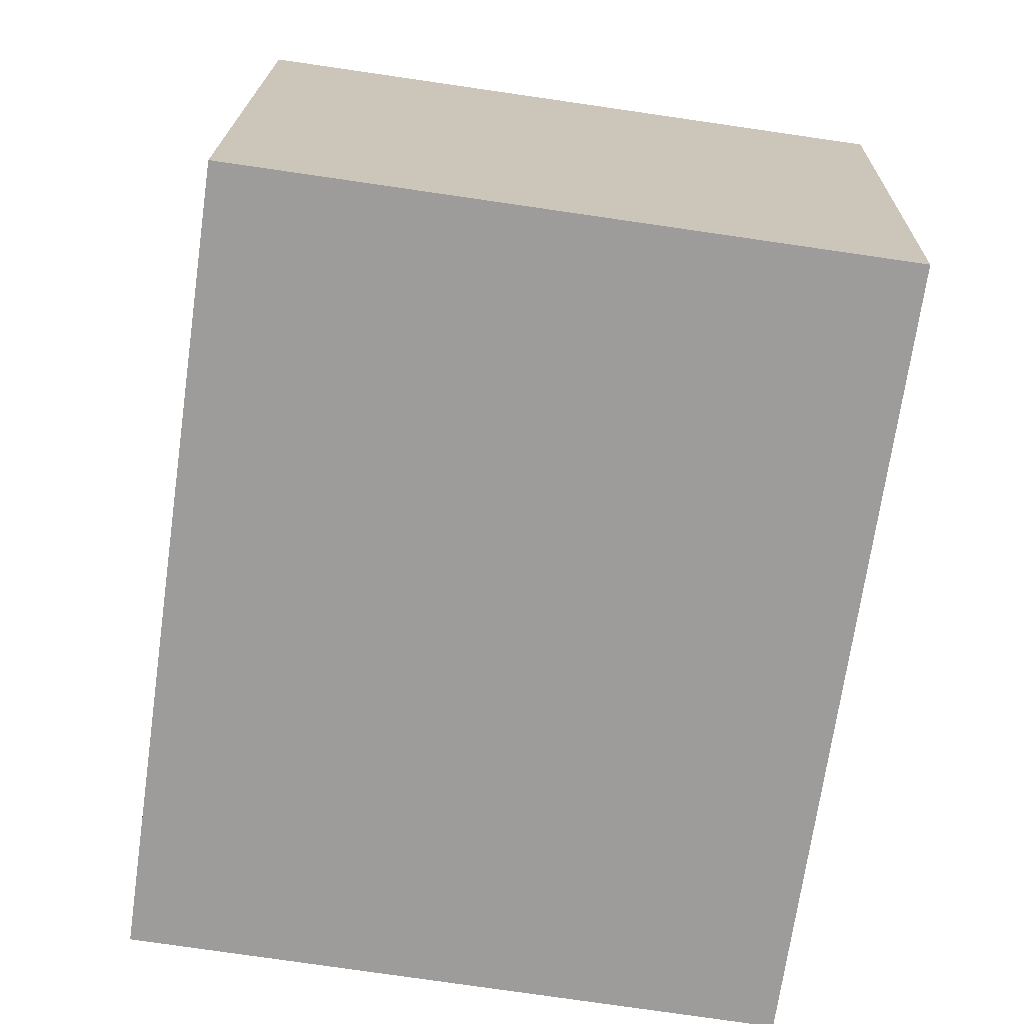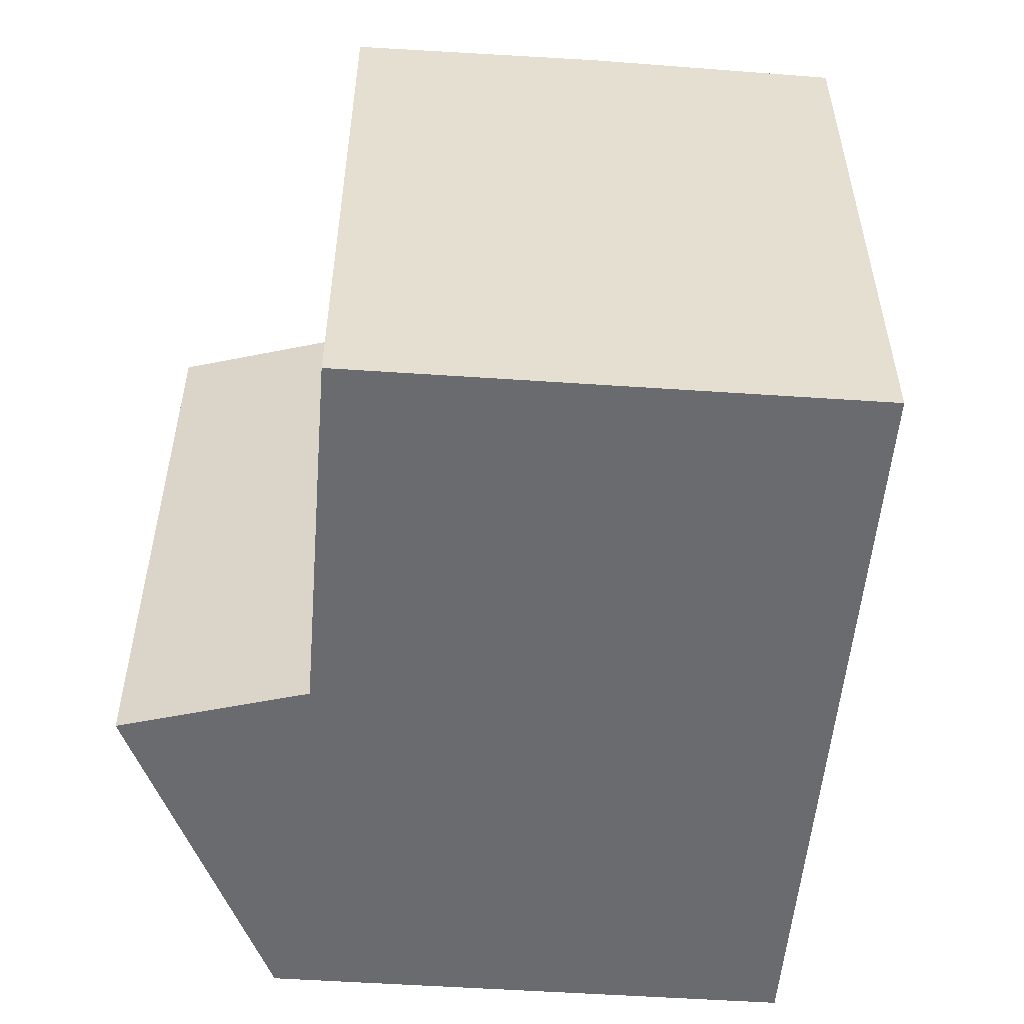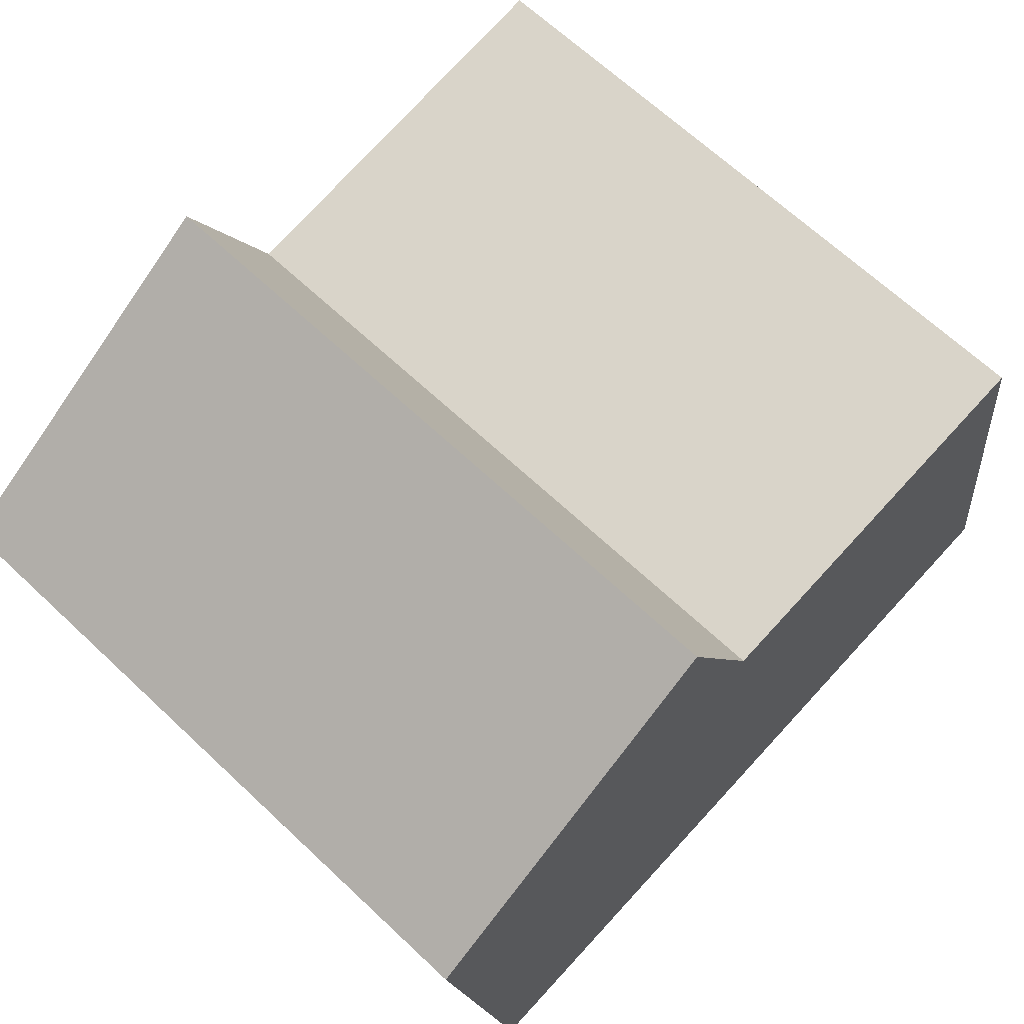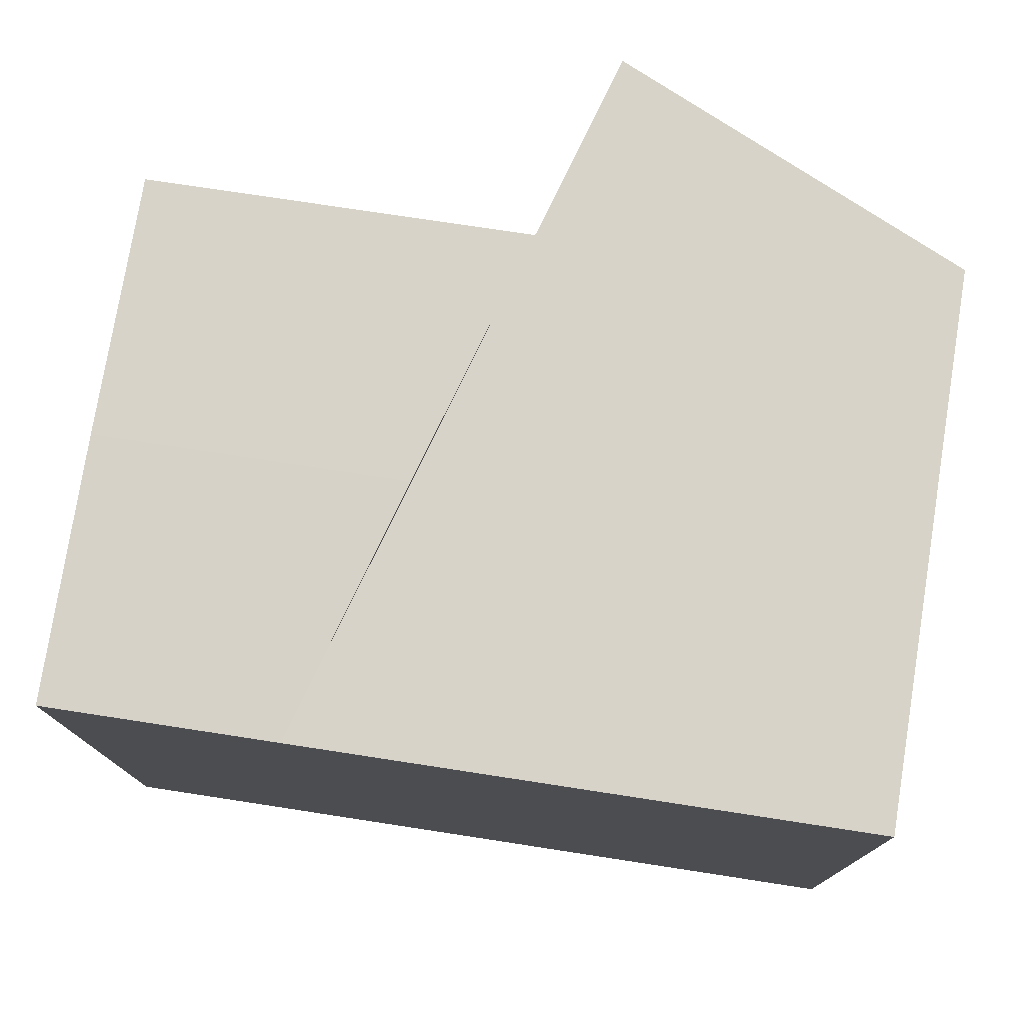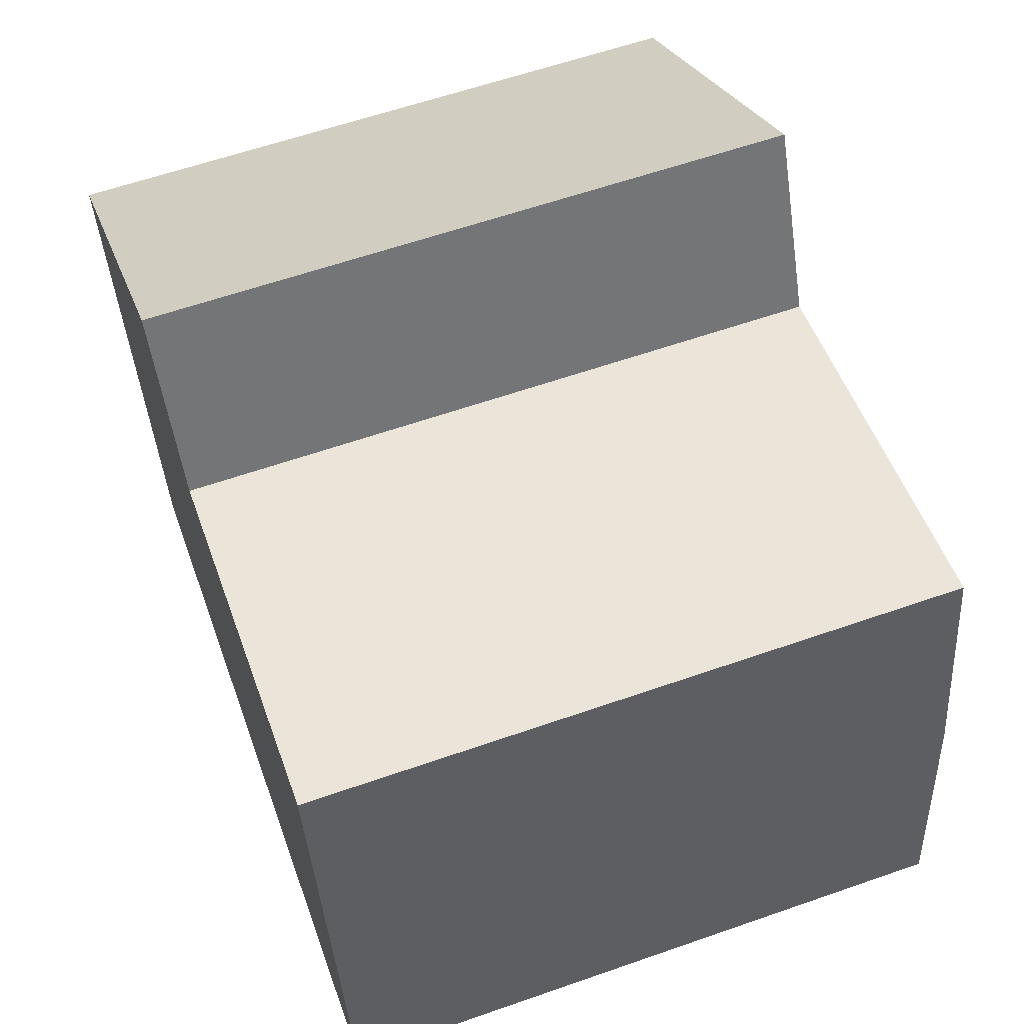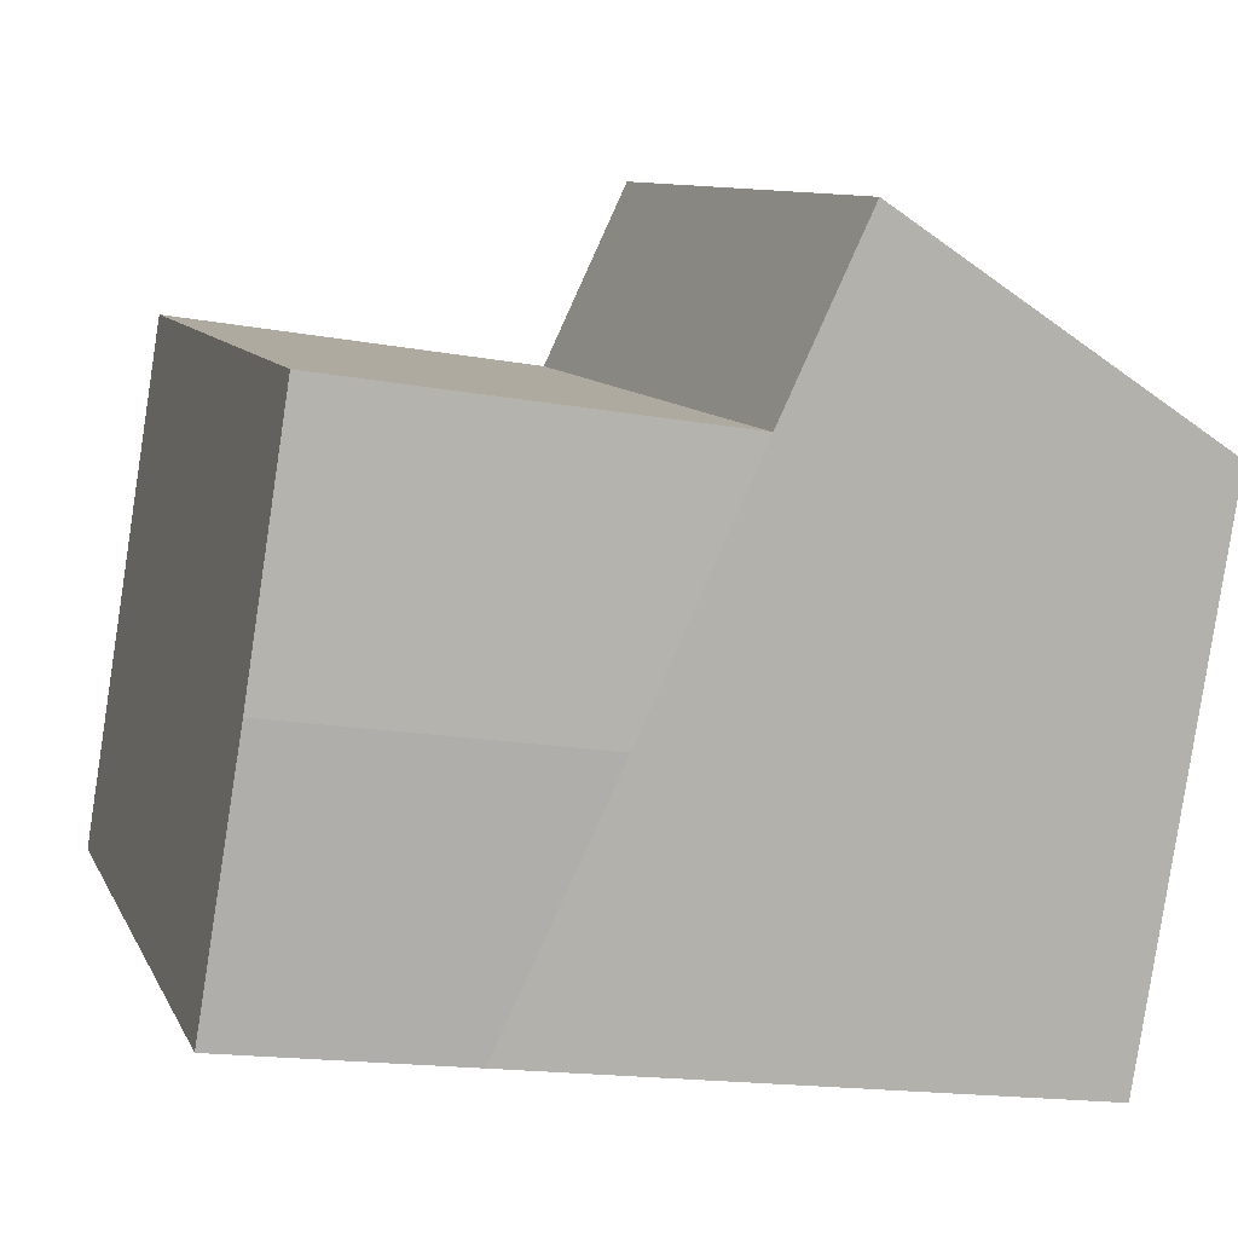
<metadata>
{"format":"obj","ext":"obj","renderer":"f3d","projection":"perspective","resolution":1024,"background":"white","views":[{"elev":-79.1,"azim":-98.2,"up":"+Z"},{"elev":-53.4,"azim":76.7,"up":"+Y"},{"elev":66.2,"azim":-46.6,"up":"+Z"},{"elev":-13.1,"azim":-179.6,"up":"+Z"},{"elev":60.8,"azim":70.4,"up":"+Z"},{"elev":9.7,"azim":162.7,"up":"+Z"}]}
</metadata>
<code>
v  13.3 13.41 -9.349
v  8.471 13.41 0.7474
v  10.88 13.52 -4.301
v  17.95 5.285e-16 -8.632
v  13.3 5.724e-16 -9.349
v  17.95 13.41 -8.632
v  0.08795 13.41 -0.5437
v  1.794 6.809e-16 -11.12
v  0.08766 3.326e-17 -0.5432
v  1.795 13.41 -11.12
v  6.7 -2.725e-16 4.451
v  0.000286 13.41 -0.000425
v  0 0 0
v  6.7 13.41 4.45
v  8.47 -4.579e-17 0.7478
v  16.24 -1.191e-16 1.945
v  16.24 13.41 1.945
v  17.1 13.52 -3.344
g defaultobject
f 1 2 3
f 1 4 5
f 4 1 6
f 7 8 9
f 8 7 10
f 10 5 8
f 5 10 1
f 11 12 13
f 12 11 14
f 12 9 13
f 9 12 7
f 15 14 11
f 14 15 2
f 6 16 4
f 16 6 17
f 17 6 18
f 16 2 15
f 2 16 17
f 3 17 18
f 17 3 2
f 1 18 6
f 18 1 3
f 10 2 1
f 2 10 7
f 7 14 2
f 14 7 12
f 16 5 4
f 5 16 15
f 8 15 9
f 15 8 5
f 13 15 11
f 15 13 9

</code>
